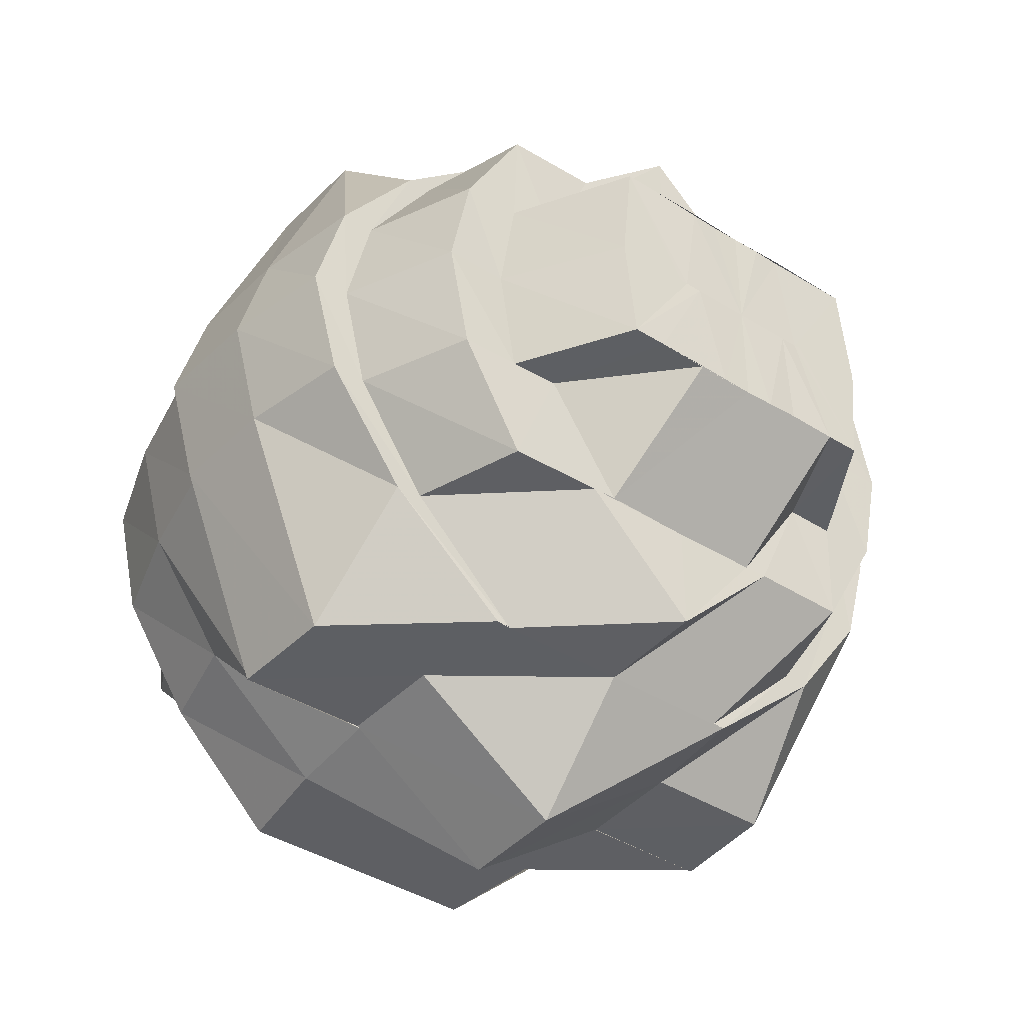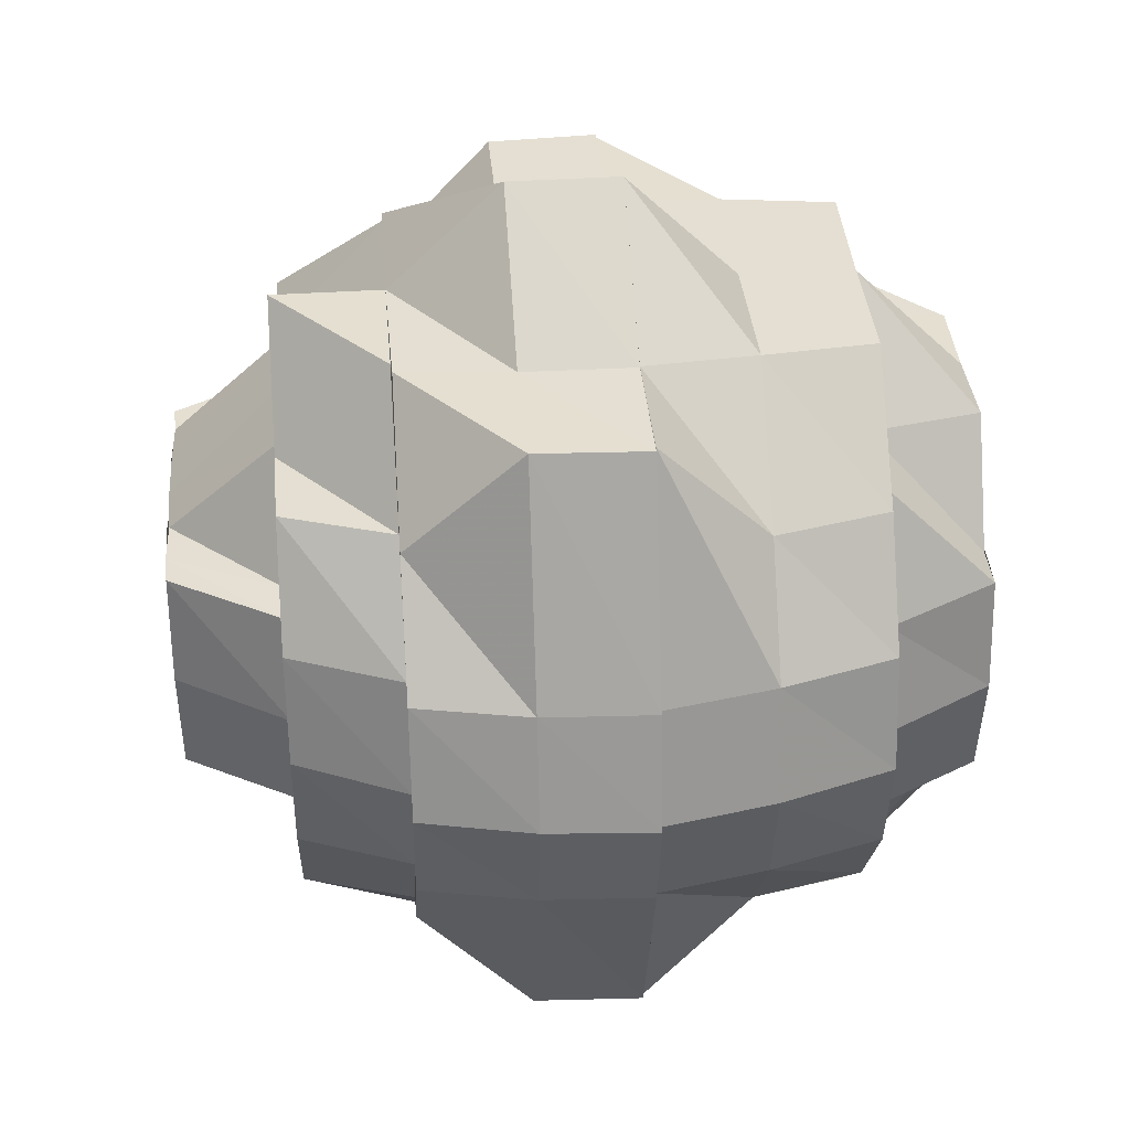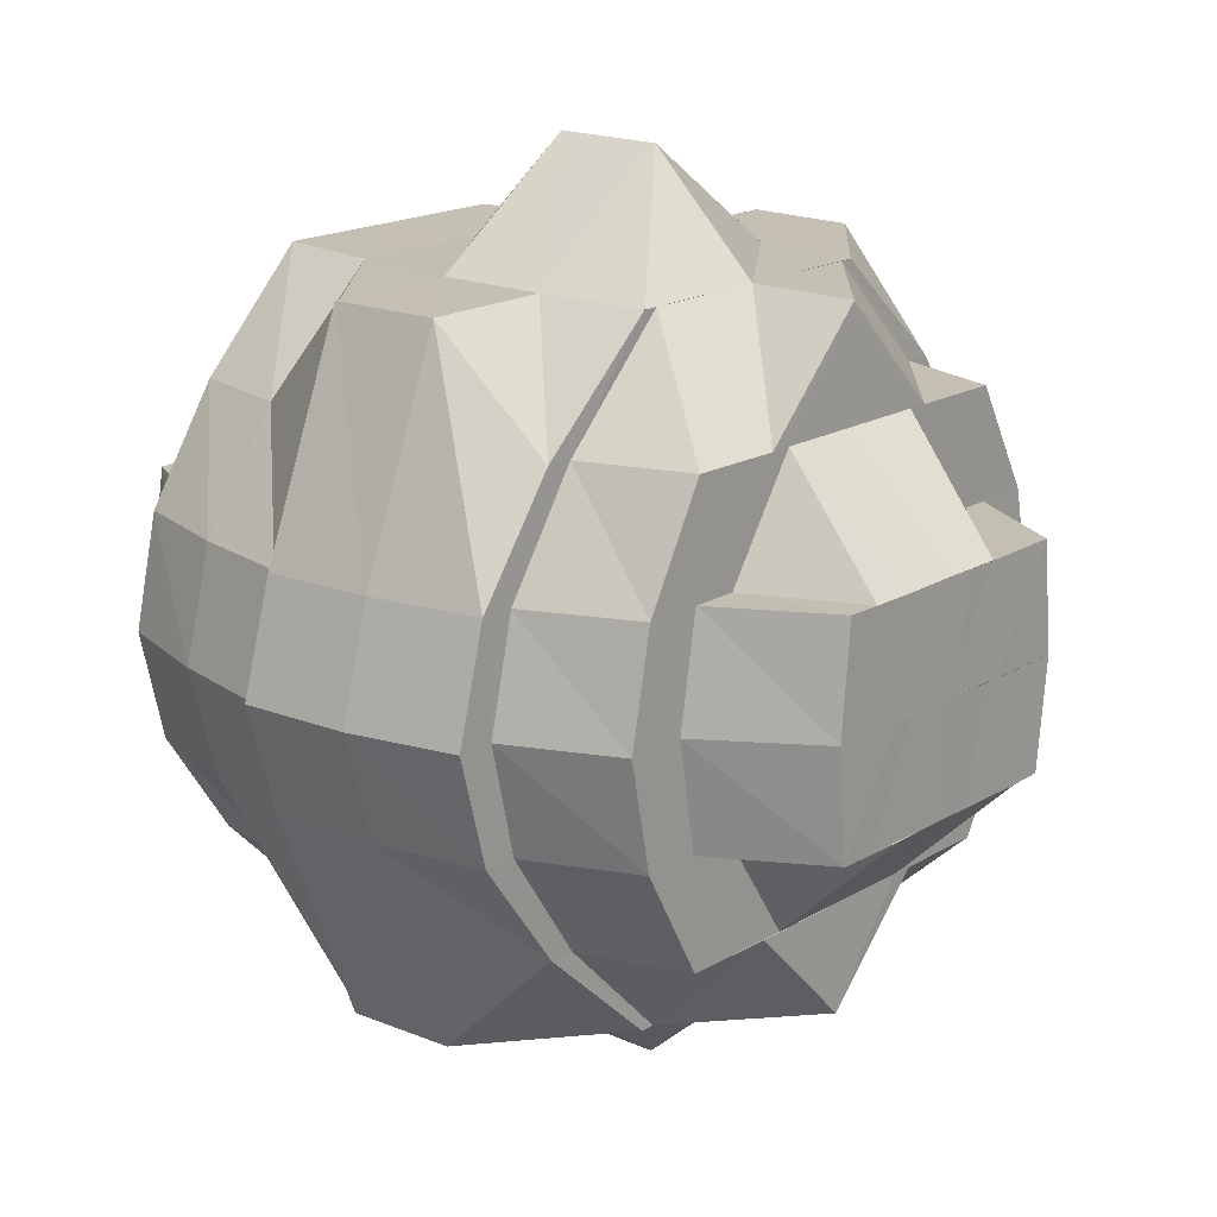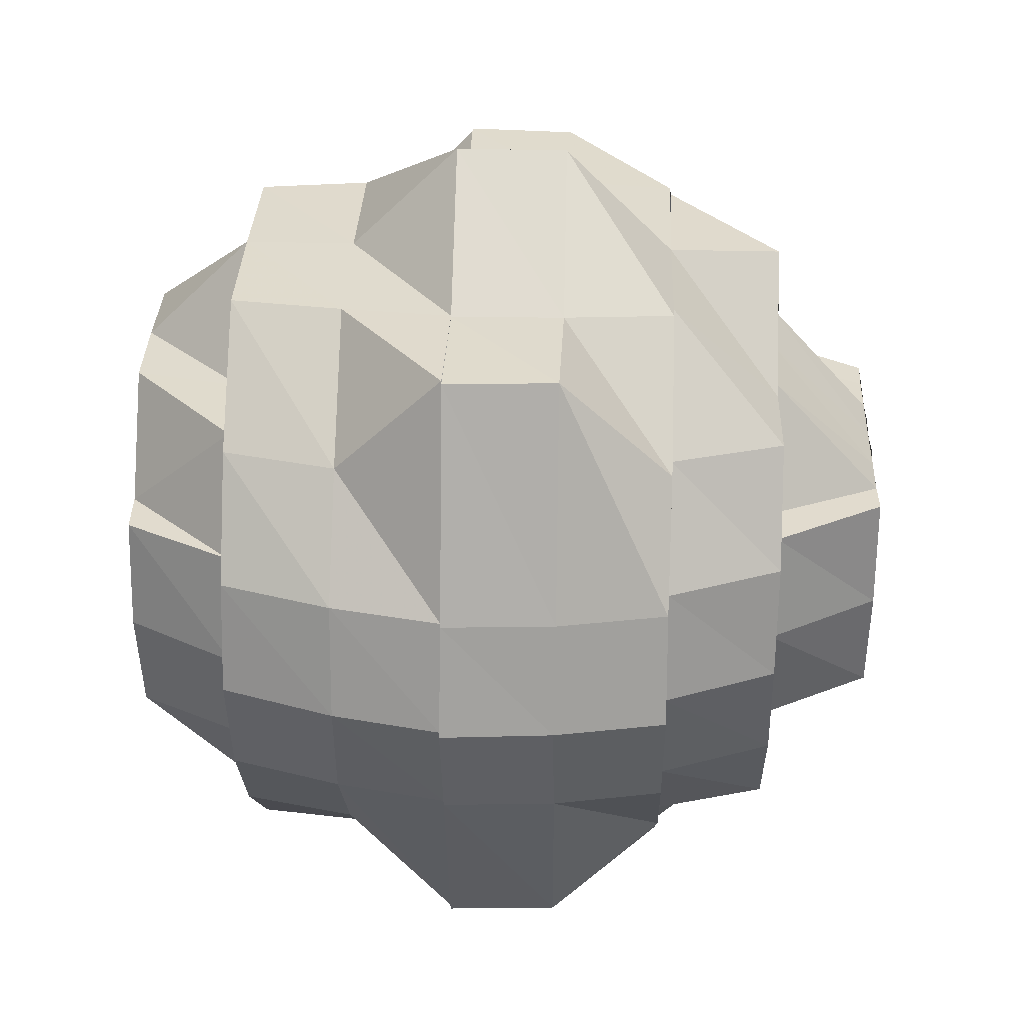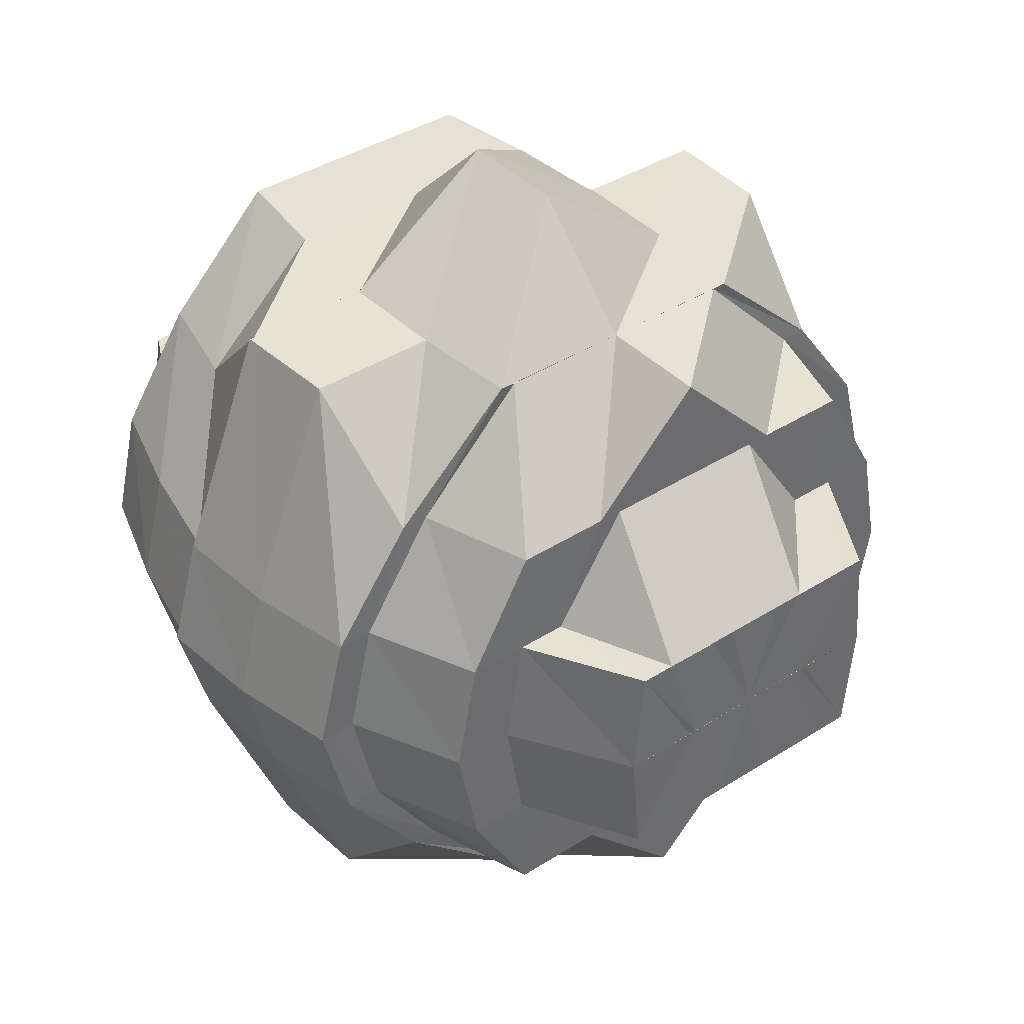
<metadata>
{"format":"obj","ext":"obj","renderer":"f3d","projection":"perspective","resolution":1024,"background":"white","views":[{"elev":-41.1,"azim":52.7,"up":"+Y"},{"elev":36.9,"azim":175.4,"up":"+Y"},{"elev":17.9,"azim":41.1,"up":"+Y"},{"elev":33.4,"azim":2.3,"up":"+Y"},{"elev":39.5,"azim":51.5,"up":"+Y"}]}
</metadata>
<code>
o 23851
v 2211 1876 15.12
v 2211 1876 15.11
v 2211 1876 15.11
v 2211 1876 15.11
v 2211 1876 15.12
v 2211 1876 15.11
v 2211 1876 15.12
v 2211 1876 15.11
v 2211 1876 15.11
v 2211 1876 15.1
v 2211 1876 15.11
v 2211 1876 15.12
v 2211 1876 15.12
v 2211 1876 15.11
v 2211 1876 15.1
v 2211 1876 15.1
v 2211 1876 15.1
v 2211 1876 15.11
v 2211 1876 15.11
v 2211 1876 15.1
v 2211 1876 15.12
v 2211 1876 15.1
v 2211 1876 15.1
v 2211 1876 15.12
v 2211 1876 15.11
v 2211 1876 15.13
v 2211 1876 15.12
v 2211 1876 15.12
v 2211 1876 15.11
v 2211 1876 15.13
v 2211 1876 15.13
v 2211 1876 15.13
v 2211 1876 15.14
v 2211 1876 15.13
v 2211 1876 15.14
v 2211 1876 15.14
v 2211 1876 15.14
v 2211 1876 15.14
v 2211 1876 15.13
v 2211 1876 15.13
v 2211 1876 15.14
v 2211 1876 15.12
v 2211 1876 15.13
v 2211 1876 15.13
v 2211 1876 15.12
v 2211 1876 15.12
v 2211 1876 15.12
v 2211 1876 15.11
v 2211 1876 15.12
v 2211 1876 15.12
v 2211 1876 15.11
v 2211 1876 15.12
v 2211 1876 15.11
v 2211 1876 15.11
v 2211 1876 15.12
v 2211 1876 15.11
v 2211 1876 15.11
v 2211 1876 15.11
v 2211 1876 15.1
v 2211 1876 15.1
v 2211 1876 15.11
v 2211 1876 15.1
v 2211 1876 15.11
v 2211 1876 15.09
v 2211 1876 15.1
v 2211 1876 15.1
v 2211 1876 15.11
v 2211 1876 15.11
v 2211 1876 15.1
v 2211 1876 15.1
v 2211 1876 15.1
v 2211 1876 15.1
v 2211 1876 15.1
v 2211 1876 15.1
v 2211 1876 15.1
v 2211 1876 15.09
v 2211 1876 15.09
v 2211 1876 15.09
v 2211 1876 15.09
v 2211 1876 15.08
v 2211 1876 15.09
v 2211 1876 15.1
v 2211 1876 15.08
v 2211 1876 15.09
v 2211 1876 15.1
v 2211 1876 15.1
v 2211 1876 15.1
v 2211 1876 15.1
v 2211 1876 15.1
v 2211 1876 15.09
v 2211 1876 15.1
v 2211 1876 15.09
v 2211 1876 15.11
v 2211 1876 15.1
v 2211 1876 15.09
v 2211 1876 15.1
v 2211 1876 15.11
v 2211 1876 15.1
v 2211 1876 15.1
v 2211 1876 15.08
v 2211 1876 15.1
v 2211 1876 15.09
v 2211 1876 15.08
v 2211 1876 15.08
v 2211 1876 15.08
v 2211 1876 15.08
v 2211 1876 15.08
v 2211 1876 15.08
v 2211 1876 15.08
v 2211 1876 15.08
v 2211 1876 15.09
v 2211 1876 15.1
v 2211 1876 15.1
v 2211 1876 15.09
v 2211 1876 15.08
v 2211 1876 15.09
v 2211 1876 15.07
v 2211 1876 15.08
v 2211 1876 15.07
v 2211 1876 15.08
v 2211 1876 15.07
v 2211 1876 15.08
v 2211 1876 15.09
v 2211 1876 15.1
v 2211 1876 15.08
v 2211 1876 15.08
v 2211 1876 15.08
v 2211 1876 15.1
v 2211 1876 15.1
v 2211 1876 15.11
v 2211 1876 15.1
v 2211 1876 15.1
v 2211 1876 15.11
v 2211 1876 15.11
v 2211 1876 15.12
v 2211 1876 15.11
v 2211 1876 15.12
v 2211 1876 15.13
v 2211 1876 15.12
v 2211 1876 15.11
v 2211 1876 15.12
v 2211 1876 15.12
v 2211 1876 15.13
v 2211 1876 15.12
v 2211 1876 15.12
v 2211 1876 15.12
v 2211 1876 15.13
v 2211 1876 15.12
v 2211 1876 15.13
v 2211 1876 15.11
v 2211 1876 15.12
v 2211 1876 15.13
v 2211 1876 15.12
v 2211 1876 15.14
v 2211 1876 15.14
v 2211 1876 15.14
v 2211 1876 15.14
v 2211 1876 15.14
v 2211 1876 15.14
v 2211 1876 15.15
v 2211 1876 15.15
v 2211 1876 15.14
v 2211 1876 15.14
v 2211 1876 15.14
v 2211 1876 15.15
v 2211 1876 15.13
v 2211 1876 15.12
v 2211 1876 15.14
v 2211 1876 15.14
v 2211 1876 15.14
v 2211 1876 15.12
v 2211 1876 15.12
v 2211 1876 15.11
v 2211 1876 15.12
v 2211 1876 15.12
v 2211 1876 15.11
v 2211 1876 15.11
v 2211 1876 15.11
v 2211 1876 15.12
v 2211 1876 15.11
v 2211 1876 15.13
v 2211 1876 15.12
v 2211 1876 15.12
v 2211 1876 15.11
v 2211 1876 15.1
v 2211 1876 15.12
v 2211 1876 15.11
v 2211 1876 15.12
v 2211 1876 15.11
v 2211 1876 15.1
v 2211 1876 15.1
v 2211 1876 15.1
v 2211 1876 15.08
v 2211 1876 15.09
v 2211 1876 15.1
v 2211 1876 15.11
v 2211 1876 15.08
v 2211 1876 15.08
v 2211 1876 15.08
v 2211 1876 15.07
v 2211 1876 15.09
v 2211 1876 15.08
v 2211 1876 15.09
v 2211 1876 15.1
v 2211 1876 15.11
v 2211 1876 15.09
v 2211 1876 15.08
v 2211 1876 15.12
v 2211 1876 15.09
v 2211 1876 15.12
v 2211 1876 15.11
v 2211 1876 15.11
v 2211 1876 15.12
v 2211 1876 15.11
v 2211 1876 15.12
v 2211 1876 15.1
v 2211 1876 15.12
v 2211 1876 15.12
v 2211 1876 15.12
v 2211 1876 15.13
v 2211 1876 15.12
v 2211 1876 15.13
v 2211 1876 15.1
v 2211 1876 15.1
v 2211 1876 15.1
v 2211 1876 15.1
v 2211 1876 15.09
v 2211 1876 15.09
v 2211 1876 15.09
v 2211 1876 15.08
v 2211 1876 15.08
v 2211 1876 15.08
v 2211 1876 15.08
v 2211 1876 15.09
v 2211 1876 15.08
v 2211 1876 15.09
v 2211 1876 15.1
v 2211 1876 15.07
v 2211 1876 15.08
v 2211 1876 15.08
v 2211 1876 15.08
v 2211 1876 15.08
v 2211 1876 15.08
v 2211 1876 15.08
v 2211 1876 15.1
v 2211 1876 15.09
v 2211 1876 15.1
v 2211 1876 15.08
v 2211 1876 15.09
v 2211 1876 15.1
v 2211 1876 15.09
v 2211 1876 15.09
v 2211 1876 15.09
v 2211 1876 15.1
v 2211 1876 15.09
v 2211 1876 15.1
v 2211 1876 15.09
v 2211 1876 15.1
v 2211 1876 15.09
v 2211 1876 15.1
v 2211 1876 15.1
v 2211 1876 15.09
v 2211 1876 15.1
v 2211 1876 15.1
v 2211 1876 15.1
v 2211 1876 15.1
v 2211 1876 15.1
v 2211 1876 15.11
v 2211 1876 15.1
v 2211 1876 15.1
v 2211 1876 15.1
v 2211 1876 15.1
v 2211 1876 15.1
v 2211 1876 15.1
v 2211 1876 15.09
v 2211 1876 15.1
v 2211 1876 15.1
v 2211 1876 15.1
v 2211 1876 15.11
v 2211 1876 15.1
v 2211 1876 15.1
v 2211 1876 15.1
v 2211 1876 15.1
v 2211 1876 15.11
v 2211 1876 15.11
v 2211 1876 15.11
v 2211 1876 15.11
v 2211 1876 15.11
v 2211 1876 15.11
v 2211 1876 15.11
v 2211 1876 15.11
v 2211 1876 15.12
v 2211 1876 15.12
v 2211 1876 15.11
v 2211 1876 15.11
v 2211 1876 15.11
v 2211 1876 15.12
v 2211 1876 15.12
v 2211 1876 15.12
v 2211 1876 15.12
v 2211 1876 15.13
v 2211 1876 15.13
v 2211 1876 15.13
v 2211 1876 15.14
v 2211 1876 15.14
v 2211 1876 15.13
v 2211 1876 15.13
v 2211 1876 15.12
v 2211 1876 15.14
v 2211 1876 15.13
v 2211 1876 15.13
v 2211 1876 15.14
v 2211 1876 15.14
v 2211 1876 15.12
v 2211 1876 15.13
v 2211 1876 15.12
v 2211 1876 15.1
v 2211 1876 15.11
v 2211 1876 15.14
v 2211 1876 15.12
v 2211 1876 15.14
v 2211 1876 15.12
v 2211 1876 15.11
v 2211 1876 15.14
v 2211 1876 15.14
v 2211 1876 15.15
v 2211 1876 15.11
v 2211 1876 15.12
v 2211 1876 15.1
v 2211 1876 15.13
v 2211 1876 15.14
v 2211 1876 15.15
v 2211 1876 15.14
v 2211 1876 15.14
v 2211 1876 15.14
v 2211 1876 15.14
v 2211 1876 15.14
v 2211 1876 15.14
v 2211 1876 15.14
v 2211 1876 15.12
v 2211 1876 15.13
v 2211 1876 15.14
v 2211 1876 15.13
v 2211 1876 15.13
v 2211 1876 15.13
v 2211 1876 15.12
v 2211 1876 15.13
v 2211 1876 15.12
v 2211 1876 15.12
v 2211 1876 15.12
v 2211 1876 15.13
v 2211 1876 15.13
v 2211 1876 15.12
v 2211 1876 15.12
v 2211 1876 15.12
v 2211 1876 15.12
v 2211 1876 15.12
v 2211 1876 15.12
v 2211 1876 15.12
v 2211 1876 15.11
v 2211 1876 15.1
v 2211 1876 15.1
v 2211 1876 15.11
v 2211 1876 15.12
v 2211 1876 15.12
v 2211 1876 15.12
v 2211 1876 15.12
v 2211 1876 15.13
f 1 2 3
f 2 4 3
f 1 5 2
f 4 6 3
f 7 8 6
f 6 9 3
f 9 10 3
f 11 12 6
f 13 12 11
f 6 14 15
f 14 16 15
f 15 16 17
f 14 18 16
f 19 20 16
f 21 18 14
f 22 23 17
f 24 21 25
f 26 27 21
f 21 28 29
f 30 21 12
f 13 30 12
f 31 30 13
f 32 31 13
f 31 33 30
f 33 34 30
f 35 31 32
f 33 36 34
f 37 33 31
f 35 37 31
f 37 38 33
f 38 36 33
f 36 39 34
f 40 35 32
f 40 32 5
f 41 37 35
f 42 40 5
f 42 5 1
f 43 35 40
f 43 41 35
f 44 40 42
f 44 43 40
f 45 44 42
f 45 42 46
f 1 45 46
f 47 45 1
f 48 47 1
f 49 50 47
f 51 47 48
f 51 52 47
f 53 51 48
f 54 55 52
f 53 48 3
f 56 52 51
f 56 57 52
f 58 56 51
f 58 53 3
f 59 57 56
f 60 61 58
f 62 59 63
f 64 65 59
f 59 66 67
f 68 58 3
f 69 68 3
f 69 70 68
f 71 70 69
f 72 71 69
f 10 72 3
f 10 17 72
f 17 73 72
f 72 73 74
f 73 75 74
f 75 71 72
f 73 76 75
f 75 77 71
f 76 77 75
f 77 78 71
f 76 79 77
f 77 80 78
f 79 80 77
f 80 81 78
f 78 81 82
f 79 83 80
f 84 79 76
f 85 84 76
f 86 84 85
f 87 86 88
f 86 89 84
f 84 90 79
f 90 83 79
f 91 92 84
f 93 91 94
f 90 95 83
f 96 95 90
f 97 98 96
f 96 99 95
f 99 100 95
f 101 96 102
f 95 100 103
f 95 103 83
f 100 104 103
f 100 105 104
f 83 103 106
f 83 106 80
f 80 106 81
f 107 108 104
f 103 109 106
f 103 104 109
f 106 110 81
f 106 109 110
f 81 110 111
f 81 111 82
f 82 111 112
f 111 59 112
f 82 112 113
f 113 112 58
f 110 114 111
f 110 115 114
f 109 115 110
f 115 116 114
f 104 117 109
f 109 117 115
f 104 118 117
f 108 119 117
f 117 120 115
f 115 120 116
f 117 121 120
f 119 122 120
f 123 116 124
f 122 125 126
f 120 126 116
f 120 127 126
f 116 126 128
f 116 128 129
f 124 128 130
f 126 131 128
f 131 132 133
f 128 131 134
f 128 134 57
f 130 134 135
f 131 136 134
f 134 136 137
f 135 137 138
f 134 137 139
f 140 141 137
f 142 139 143
f 144 142 145
f 142 143 146
f 146 143 44
f 143 43 44
f 143 147 43
f 148 149 143
f 150 148 151
f 147 41 43
f 147 152 41
f 137 152 147
f 137 153 152
f 153 154 152
f 152 155 41
f 152 154 155
f 41 155 37
f 155 38 37
f 154 156 155
f 155 156 38
f 154 157 156
f 158 159 156
f 156 160 38
f 159 161 160
f 156 162 160
f 38 160 36
f 160 163 36
f 161 164 163
f 160 165 163
f 36 163 39
f 166 39 167
f 164 168 169
f 163 169 39
f 163 170 169
f 39 169 171
f 39 171 172
f 167 171 173
f 169 174 171
f 174 175 176
f 171 174 177
f 173 177 101
f 171 177 18
f 174 178 177
f 177 178 96
f 177 96 89
f 179 180 178
f 181 182 179
f 183 179 184
f 184 180 185
f 179 186 180
f 186 187 180
f 188 189 187
f 180 187 190
f 180 190 191
f 191 190 105
f 187 192 190
f 190 193 105
f 190 192 193
f 192 194 193
f 192 195 194
f 187 196 195
f 193 194 197
f 193 197 118
f 198 193 199
f 199 197 200
f 201 202 197
f 195 203 194
f 196 204 195
f 195 204 203
f 196 205 204
f 206 203 207
f 208 205 196
f 204 209 203
f 210 208 211
f 208 212 205
f 213 212 208
f 212 214 205
f 215 213 208
f 205 214 216
f 215 208 217
f 218 219 215
f 220 218 221
f 222 215 217
f 214 223 216
f 216 223 224
f 223 225 224
f 216 224 209
f 225 226 227
f 224 225 228
f 209 224 229
f 229 228 230
f 209 229 231
f 203 209 231
f 203 231 232
f 231 229 233
f 229 230 233
f 228 234 230
f 231 233 235
f 232 231 235
f 236 237 234
f 232 235 238
f 197 232 238
f 197 238 121
f 200 238 239
f 238 235 240
f 239 240 241
f 238 240 127
f 235 242 240
f 235 233 242
f 240 242 243
f 240 243 244
f 244 243 245
f 242 246 243
f 243 247 245
f 243 246 247
f 242 248 246
f 233 248 242
f 233 230 248
f 249 250 247
f 248 251 246
f 230 252 248
f 248 252 251
f 230 234 252
f 253 251 254
f 234 255 252
f 234 256 255
f 252 255 257
f 252 257 251
f 258 256 234
f 259 260 257
f 256 261 262
f 258 263 256
f 251 257 264
f 251 264 265
f 257 266 264
f 257 267 266
f 264 266 268
f 269 263 258
f 270 263 271
f 267 272 266
f 273 274 267
f 275 273 276
f 267 277 272
f 278 272 279
f 263 280 277
f 281 263 282
f 256 281 282
f 277 280 283
f 277 283 272
f 280 284 283
f 280 285 284
f 269 285 263
f 286 285 269
f 214 285 286
f 287 285 214
f 272 283 288
f 272 288 289
f 283 290 288
f 284 285 290
f 291 285 287
f 289 288 292
f 288 290 293
f 290 285 294
f 290 295 293
f 294 285 296
f 294 296 297
f 298 296 299
f 293 295 300
f 295 297 300
f 300 297 301
f 293 300 302
f 302 300 303
f 303 301 304
f 302 303 305
f 301 306 304
f 307 308 306
f 303 304 309
f 305 303 309
f 310 302 305
f 292 302 310
f 311 310 312
f 310 305 313
f 314 292 310
f 289 292 314
f 314 310 315
f 268 289 314
f 316 314 315
f 317 318 268
f 316 315 319
f 268 316 320
f 320 316 319
f 319 315 321
f 320 319 157
f 322 320 157
f 319 321 162
f 323 320 322
f 323 268 320
f 265 268 323
f 247 265 323
f 247 323 136
f 324 319 325
f 325 321 326
f 327 323 328
f 329 247 327
f 330 331 321
f 326 332 333
f 321 332 165
f 321 313 332
f 313 334 332
f 313 305 334
f 305 309 334
f 332 334 335
f 333 335 336
f 332 335 170
f 334 337 335
f 334 309 337
f 335 337 338
f 335 338 339
f 339 338 340
f 338 179 340
f 338 341 179
f 337 341 338
f 309 342 337
f 337 342 341
f 309 304 342
f 342 343 341
f 304 344 342
f 342 344 343
f 304 306 344
f 345 343 346
f 306 347 344
f 344 347 222
f 344 222 343
f 306 348 347
f 349 348 306
f 348 350 351
f 352 353 222
f 343 222 354
f 343 354 186
f 222 217 354
f 354 217 187
f 348 355 356
f 355 357 356
f 349 357 348
f 296 357 349
f 358 357 359
f 357 285 291
f 357 291 213
f 360 361 362
f 363 364 365
f 366 367 368

</code>
